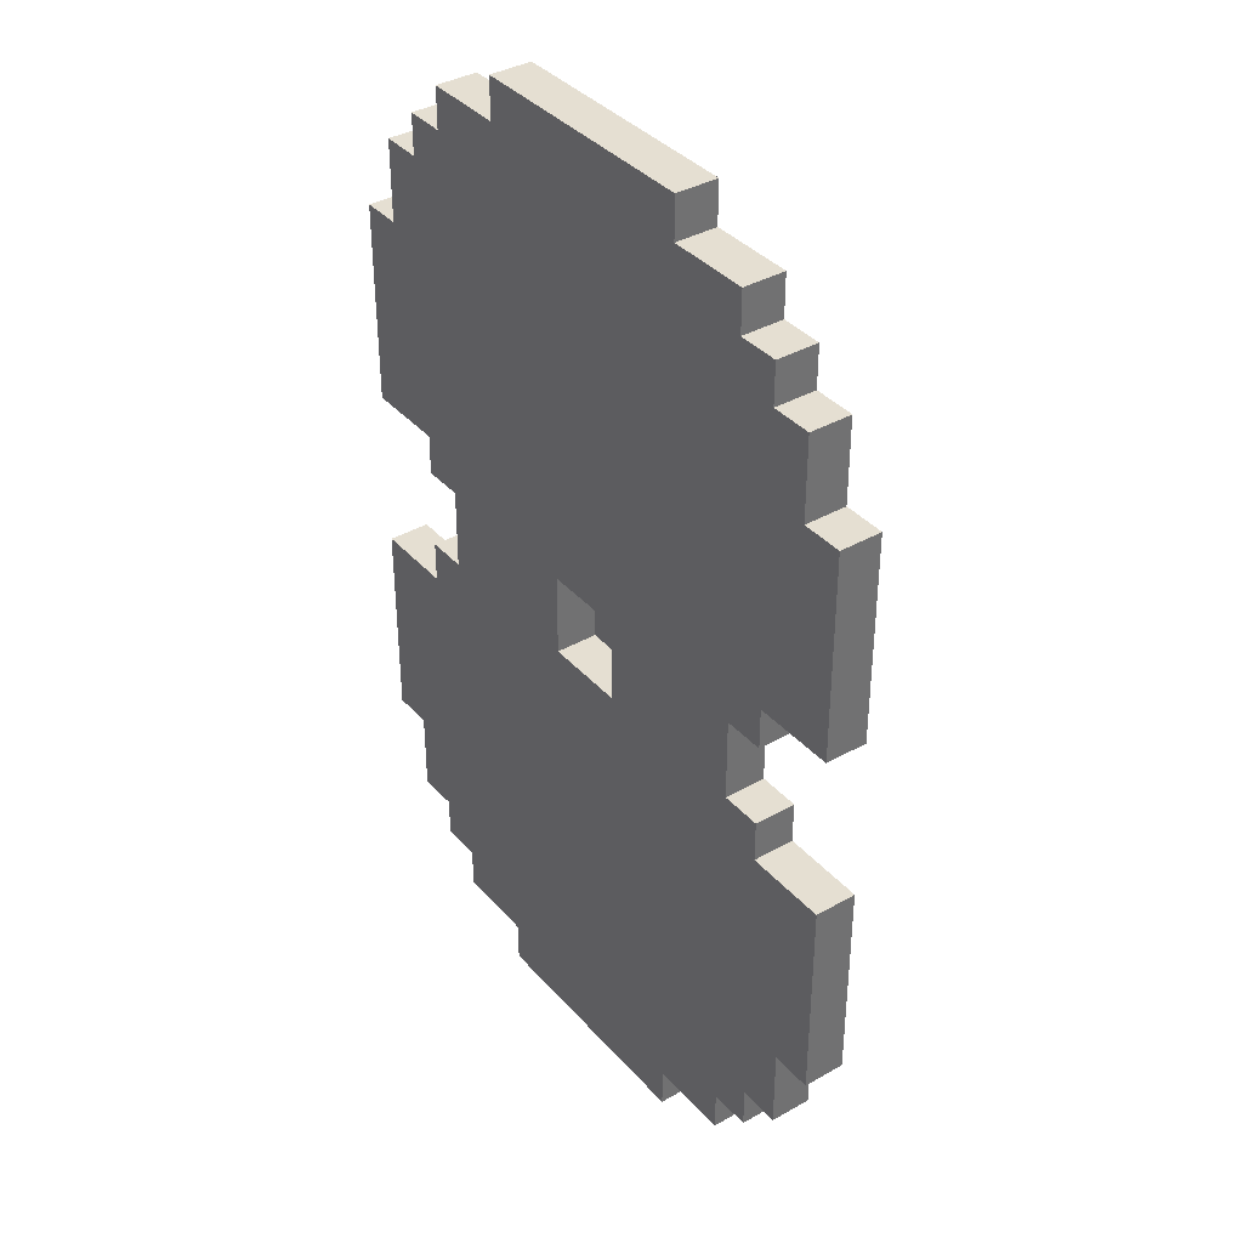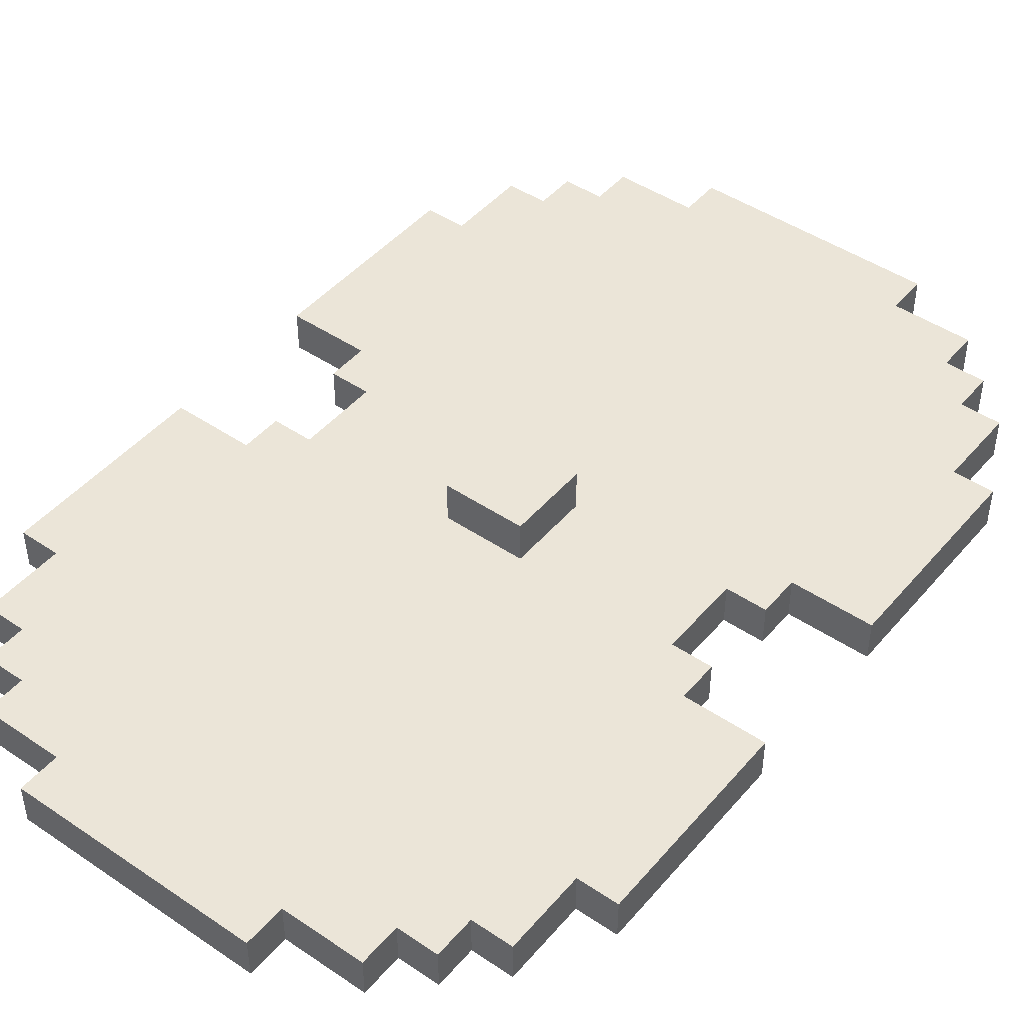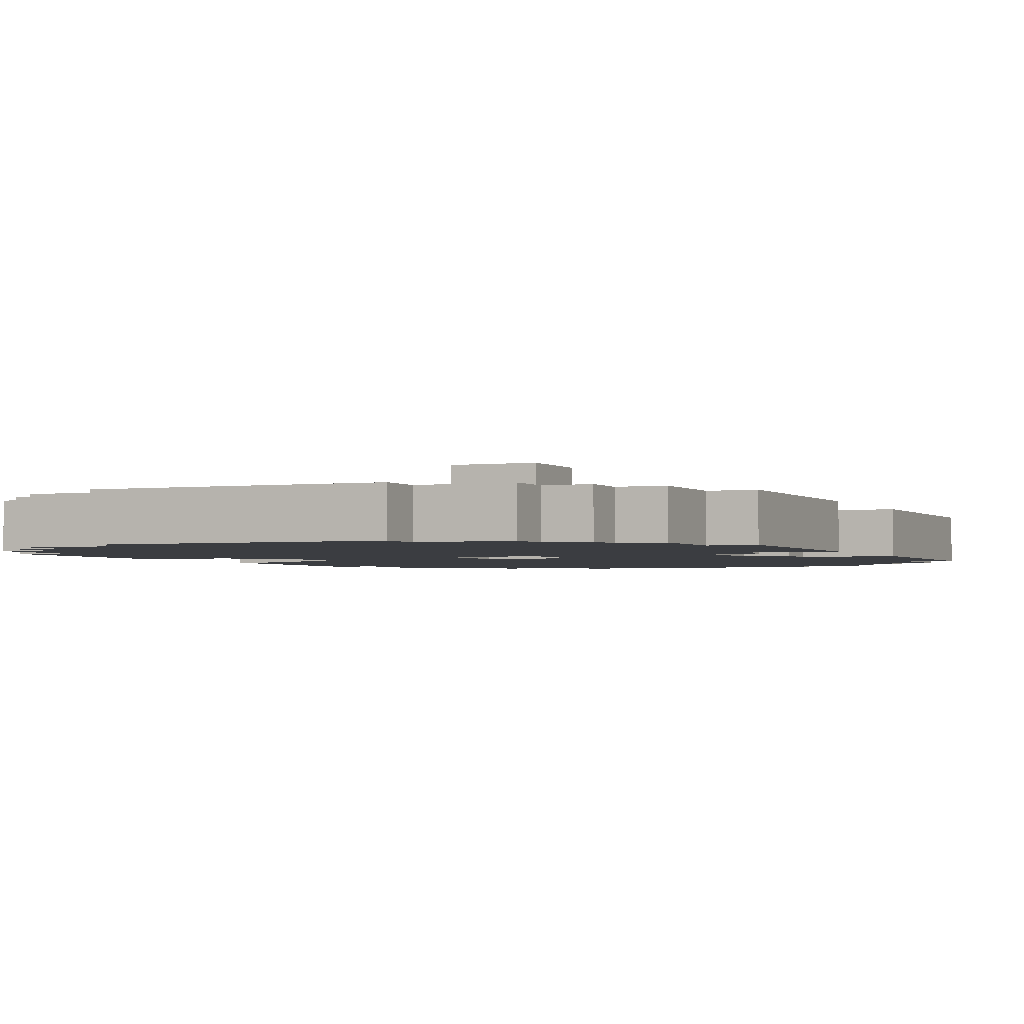
<metadata>
{"format":"obj","ext":"obj","renderer":"f3d","projection":"perspective","resolution":1024,"background":"white","views":[{"elev":37.5,"azim":-126.1,"up":"+Y"},{"elev":45.7,"azim":-142.2,"up":"+Z"},{"elev":-2.4,"azim":-156.0,"up":"+Z"}]}
</metadata>
<code>
o shield_hvy_3_sh
v 0.3 2.9 0.7
v 0.3 2.9 0.6
v 0.9 2.9 0.7
v 0.9 2.9 0.6
v 0.1 2.8 0.7
v 0.1 2.8 0.6
v 0.3 2.8 0.7
v 0.3 2.8 0.6
v 0.9 2.8 0.7
v 0.9 2.8 0.6
v 1.1 2.8 0.7
v 1.1 2.8 0.6
v 0 2.7 0.7
v 0 2.7 0.6
v 0.1 2.7 0.7
v 0.1 2.7 0.6
v 1.1 2.7 0.7
v 1.1 2.7 0.6
v 1.2 2.7 0.7
v 1.2 2.7 0.6
v -0.1 2.6 0.7
v -0.1 2.6 0.6
v 0 2.6 0.7
v 0 2.6 0.6
v 1.2 2.6 0.7
v 1.2 2.6 0.6
v 1.3 2.6 0.7
v 1.3 2.6 0.6
v -0.2 2.4 0.7
v -0.2 2.4 0.6
v -0.1 2.4 0.7
v -0.1 2.4 0.6
v 1.3 2.4 0.7
v 1.3 2.4 0.6
v 1.4 2.4 0.7
v 1.4 2.4 0.6
v 0.5 1.8 0.8
v 0.5 1.8 0.7
v 0.7 1.8 0.8
v 0.7 1.8 0.7
v 0 1.6 0.7
v 0 1.6 0.6
v 0.1 1.6 0.7
v 0.1 1.6 0.6
v 0.5 1.6 0.7
v 0.5 1.6 0.6
v 0.7 1.6 0.7
v 0.7 1.6 0.6
v 1.1 1.6 0.7
v 1.1 1.6 0.6
v 1.2 1.6 0.7
v 1.2 1.6 0.6
v -0.2 1.5 0.7
v -0.2 1.5 0.6
v 0 1.5 0.7
v 0 1.5 0.6
v 1.2 1.5 0.7
v 1.2 1.5 0.6
v 1.4 1.5 0.7
v 1.4 1.5 0.6
v -0.2 1.9 0.7
v -0.2 1.9 0.6
v 0 1.9 0.7
v 0 1.9 0.6
v 1.2 1.9 0.7
v 1.2 1.9 0.6
v 1.4 1.9 0.7
v 1.4 1.9 0.6
v 0 1.8 0.7
v 0 1.8 0.6
v 0.1 1.8 0.7
v 0.1 1.8 0.6
v 0.5 1.8 0.7
v 0.5 1.8 0.6
v 0.7 1.8 0.7
v 0.7 1.8 0.6
v 1.1 1.8 0.7
v 1.1 1.8 0.6
v 1.2 1.8 0.7
v 1.2 1.8 0.6
v 0.5 1.6 0.8
v 0.5 1.6 0.7
v 0.7 1.6 0.8
v 0.7 1.6 0.7
v -0.2 1 0.7
v -0.2 1 0.6
v -0.1 1 0.7
v -0.1 1 0.6
v 1.3 1 0.7
v 1.3 1 0.6
v 1.4 1 0.7
v 1.4 1 0.6
v -0.1 0.8 0.7
v -0.1 0.8 0.6
v 0 0.8 0.7
v 0 0.8 0.6
v 1.2 0.8 0.7
v 1.2 0.8 0.6
v 1.3 0.8 0.7
v 1.3 0.8 0.6
v 0 0.7 0.7
v 0 0.7 0.6
v 0.1 0.7 0.7
v 0.1 0.7 0.6
v 1.1 0.7 0.7
v 1.1 0.7 0.6
v 1.2 0.7 0.7
v 1.2 0.7 0.6
v 0.1 0.6 0.7
v 0.1 0.6 0.6
v 0.3 0.6 0.7
v 0.3 0.6 0.6
v 0.9 0.6 0.7
v 0.9 0.6 0.6
v 1.1 0.6 0.7
v 1.1 0.6 0.6
v 0.3 0.5 0.7
v 0.3 0.5 0.6
v 0.9 0.5 0.7
v 0.9 0.5 0.6
v 0.5 1.8 0.8
v 0.7 1.8 0.8
v 0.5 1.6 0.8
v 0.7 1.6 0.8
v 0.3 2.9 0.7
v 0.9 2.9 0.7
v 0.1 2.8 0.7
v 0.3 2.8 0.7
v 0.4 2.8 0.7
v 0.8 2.8 0.7
v 0.9 2.8 0.7
v 1.1 2.8 0.7
v 0 2.7 0.7
v 0.1 2.7 0.7
v 0.2 2.7 0.7
v 0.4 2.7 0.7
v 0.8 2.7 0.7
v 1 2.7 0.7
v 1.1 2.7 0.7
v 1.2 2.7 0.7
v -0.1 2.6 0.7
v 0 2.6 0.7
v 0.1 2.6 0.7
v 0.2 2.6 0.7
v 1 2.6 0.7
v 1.1 2.6 0.7
v 1.2 2.6 0.7
v 1.3 2.6 0.7
v 0 2.5 0.7
v 0.1 2.5 0.7
v 1.1 2.5 0.7
v 1.2 2.5 0.7
v -0.2 2.4 0.7
v -0.1 2.4 0.7
v 1.3 2.4 0.7
v 1.4 2.4 0.7
v -0.1 2.3 0.7
v 0 2.3 0.7
v 1.2 2.3 0.7
v 1.3 2.3 0.7
v -0.1 2 0.7
v 0.1 2 0.7
v 1.1 2 0.7
v 1.3 2 0.7
v -0.2 1.9 0.7
v 0 1.9 0.7
v 0.1 1.9 0.7
v 0.2 1.9 0.7
v 1 1.9 0.7
v 1.1 1.9 0.7
v 1.2 1.9 0.7
v 1.4 1.9 0.7
v 0 1.8 0.7
v 0.1 1.8 0.7
v 0.5 1.8 0.7
v 0.7 1.8 0.7
v 1.1 1.8 0.7
v 1.2 1.8 0.7
v 0 1.6 0.7
v 0.1 1.6 0.7
v 0.5 1.6 0.7
v 0.7 1.6 0.7
v 1.1 1.6 0.7
v 1.2 1.6 0.7
v -0.2 1.5 0.7
v 0 1.5 0.7
v 0.1 1.5 0.7
v 0.2 1.5 0.7
v 1 1.5 0.7
v 1.1 1.5 0.7
v 1.2 1.5 0.7
v 1.4 1.5 0.7
v -0.1 1.4 0.7
v 0.1 1.4 0.7
v 1.1 1.4 0.7
v 1.3 1.4 0.7
v -0.1 1.1 0.7
v 0 1.1 0.7
v 1.2 1.1 0.7
v 1.3 1.1 0.7
v -0.2 1 0.7
v -0.1 1 0.7
v 1.3 1 0.7
v 1.4 1 0.7
v 0 0.9 0.7
v 0.1 0.9 0.7
v 1.1 0.9 0.7
v 1.2 0.9 0.7
v -0.1 0.8 0.7
v 0 0.8 0.7
v 0.1 0.8 0.7
v 0.2 0.8 0.7
v 1 0.8 0.7
v 1.1 0.8 0.7
v 1.2 0.8 0.7
v 1.3 0.8 0.7
v 0 0.7 0.7
v 0.1 0.7 0.7
v 0.2 0.7 0.7
v 0.4 0.7 0.7
v 0.8 0.7 0.7
v 1 0.7 0.7
v 1.1 0.7 0.7
v 1.2 0.7 0.7
v 0.1 0.6 0.7
v 0.3 0.6 0.7
v 0.4 0.6 0.7
v 0.8 0.6 0.7
v 0.9 0.6 0.7
v 1.1 0.6 0.7
v 0.3 0.5 0.7
v 0.9 0.5 0.7
v 0.5 1.8 0.7
v 0.7 1.8 0.7
v 0.5 1.6 0.7
v 0.7 1.6 0.7
v 0.3 2.9 0.6
v 0.9 2.9 0.6
v 0.1 2.8 0.6
v 0.3 2.8 0.6
v 0.4 2.8 0.6
v 0.8 2.8 0.6
v 0.9 2.8 0.6
v 1.1 2.8 0.6
v 0 2.7 0.6
v 0.1 2.7 0.6
v 0.2 2.7 0.6
v 0.4 2.7 0.6
v 0.8 2.7 0.6
v 1 2.7 0.6
v 1.1 2.7 0.6
v 1.2 2.7 0.6
v -0.1 2.6 0.6
v 0 2.6 0.6
v 0.1 2.6 0.6
v 0.2 2.6 0.6
v 1 2.6 0.6
v 1.1 2.6 0.6
v 1.2 2.6 0.6
v 1.3 2.6 0.6
v 0 2.5 0.6
v 0.1 2.5 0.6
v 1.1 2.5 0.6
v 1.2 2.5 0.6
v -0.2 2.4 0.6
v -0.1 2.4 0.6
v 1.3 2.4 0.6
v 1.4 2.4 0.6
v -0.1 2.3 0.6
v 0 2.3 0.6
v 1.2 2.3 0.6
v 1.3 2.3 0.6
v -0.1 2 0.6
v 0.1 2 0.6
v 1.1 2 0.6
v 1.3 2 0.6
v -0.2 1.9 0.6
v 0 1.9 0.6
v 0.1 1.9 0.6
v 0.2 1.9 0.6
v 1 1.9 0.6
v 1.1 1.9 0.6
v 1.2 1.9 0.6
v 1.4 1.9 0.6
v 0 1.8 0.6
v 0.1 1.8 0.6
v 0.5 1.8 0.6
v 0.7 1.8 0.6
v 1.1 1.8 0.6
v 1.2 1.8 0.6
v 0 1.6 0.6
v 0.1 1.6 0.6
v 0.5 1.6 0.6
v 0.7 1.6 0.6
v 1.1 1.6 0.6
v 1.2 1.6 0.6
v -0.2 1.5 0.6
v 0 1.5 0.6
v 0.1 1.5 0.6
v 0.2 1.5 0.6
v 1 1.5 0.6
v 1.1 1.5 0.6
v 1.2 1.5 0.6
v 1.4 1.5 0.6
v -0.1 1.4 0.6
v 0.1 1.4 0.6
v 1.1 1.4 0.6
v 1.3 1.4 0.6
v -0.1 1.1 0.6
v 0 1.1 0.6
v 1.2 1.1 0.6
v 1.3 1.1 0.6
v -0.2 1 0.6
v -0.1 1 0.6
v 1.3 1 0.6
v 1.4 1 0.6
v 0 0.9 0.6
v 0.1 0.9 0.6
v 1.1 0.9 0.6
v 1.2 0.9 0.6
v -0.1 0.8 0.6
v 0 0.8 0.6
v 0.1 0.8 0.6
v 0.2 0.8 0.6
v 1 0.8 0.6
v 1.1 0.8 0.6
v 1.2 0.8 0.6
v 1.3 0.8 0.6
v 0 0.7 0.6
v 0.1 0.7 0.6
v 0.2 0.7 0.6
v 0.4 0.7 0.6
v 0.8 0.7 0.6
v 1 0.7 0.6
v 1.1 0.7 0.6
v 1.2 0.7 0.6
v 0.1 0.6 0.6
v 0.3 0.6 0.6
v 0.4 0.6 0.6
v 0.8 0.6 0.6
v 0.9 0.6 0.6
v 1.1 0.6 0.6
v 0.3 0.5 0.6
v 0.9 0.5 0.6
v -0.2 2.4 0.7
v -0.2 1.9 0.7
v -0.2 1.5 0.7
v -0.2 1 0.7
v -0.2 2.4 0.6
v -0.2 1.9 0.6
v -0.2 1.5 0.6
v -0.2 1 0.6
v -0.1 2.6 0.7
v -0.1 2.4 0.7
v -0.1 1 0.7
v -0.1 0.8 0.7
v -0.1 2.6 0.6
v -0.1 2.4 0.6
v -0.1 1 0.6
v -0.1 0.8 0.6
v 0 2.7 0.7
v 0 2.6 0.7
v 0 1.9 0.7
v 0 1.8 0.7
v 0 1.6 0.7
v 0 1.5 0.7
v 0 0.8 0.7
v 0 0.7 0.7
v 0 2.7 0.6
v 0 2.6 0.6
v 0 1.9 0.6
v 0 1.8 0.6
v 0 1.6 0.6
v 0 1.5 0.6
v 0 0.8 0.6
v 0 0.7 0.6
v 0.1 2.8 0.7
v 0.1 2.7 0.7
v 0.1 1.8 0.7
v 0.1 1.6 0.7
v 0.1 0.7 0.7
v 0.1 0.6 0.7
v 0.1 2.8 0.6
v 0.1 2.7 0.6
v 0.1 1.8 0.6
v 0.1 1.6 0.6
v 0.1 0.7 0.6
v 0.1 0.6 0.6
v 0.3 2.9 0.7
v 0.3 2.8 0.7
v 0.3 0.6 0.7
v 0.3 0.5 0.7
v 0.3 2.9 0.6
v 0.3 2.8 0.6
v 0.3 0.6 0.6
v 0.3 0.5 0.6
v 0.5 1.8 0.8
v 0.5 1.6 0.8
v 0.5 1.8 0.7
v 0.5 1.6 0.7
v 0.7 1.8 0.7
v 0.7 1.6 0.7
v 0.7 1.8 0.6
v 0.7 1.6 0.6
v 0.5 1.8 0.7
v 0.5 1.6 0.7
v 0.5 1.8 0.6
v 0.5 1.6 0.6
v 0.7 1.8 0.8
v 0.7 1.6 0.8
v 0.7 1.8 0.7
v 0.7 1.6 0.7
v 0.9 2.9 0.7
v 0.9 2.8 0.7
v 0.9 0.6 0.7
v 0.9 0.5 0.7
v 0.9 2.9 0.6
v 0.9 2.8 0.6
v 0.9 0.6 0.6
v 0.9 0.5 0.6
v 1.1 2.8 0.7
v 1.1 2.7 0.7
v 1.1 1.8 0.7
v 1.1 1.6 0.7
v 1.1 0.7 0.7
v 1.1 0.6 0.7
v 1.1 2.8 0.6
v 1.1 2.7 0.6
v 1.1 1.8 0.6
v 1.1 1.6 0.6
v 1.1 0.7 0.6
v 1.1 0.6 0.6
v 1.2 2.7 0.7
v 1.2 2.6 0.7
v 1.2 1.9 0.7
v 1.2 1.8 0.7
v 1.2 1.6 0.7
v 1.2 1.5 0.7
v 1.2 0.8 0.7
v 1.2 0.7 0.7
v 1.2 2.7 0.6
v 1.2 2.6 0.6
v 1.2 1.9 0.6
v 1.2 1.8 0.6
v 1.2 1.6 0.6
v 1.2 1.5 0.6
v 1.2 0.8 0.6
v 1.2 0.7 0.6
v 1.3 2.6 0.7
v 1.3 2.4 0.7
v 1.3 1 0.7
v 1.3 0.8 0.7
v 1.3 2.6 0.6
v 1.3 2.4 0.6
v 1.3 1 0.6
v 1.3 0.8 0.6
v 1.4 2.4 0.7
v 1.4 1.9 0.7
v 1.4 1.5 0.7
v 1.4 1 0.7
v 1.4 2.4 0.6
v 1.4 1.9 0.6
v 1.4 1.5 0.6
v 1.4 1 0.6
f 3 2 1
f 4 2 3
f 7 6 5
f 8 6 7
f 11 10 9
f 12 10 11
f 15 14 13
f 16 14 15
f 19 18 17
f 20 18 19
f 23 22 21
f 24 22 23
f 27 26 25
f 28 26 27
f 31 30 29
f 32 30 31
f 35 34 33
f 36 34 35
f 39 38 37
f 40 38 39
f 43 42 41
f 44 42 43
f 47 46 45
f 48 46 47
f 51 50 49
f 52 50 51
f 55 54 53
f 56 54 55
f 59 58 57
f 60 58 59
f 61 62 63
f 63 62 64
f 65 66 67
f 67 66 68
f 69 70 71
f 71 70 72
f 73 74 75
f 75 74 76
f 77 78 79
f 79 78 80
f 81 82 83
f 83 82 84
f 85 86 87
f 87 86 88
f 89 90 91
f 91 90 92
f 93 94 95
f 95 94 96
f 97 98 99
f 99 98 100
f 101 102 103
f 103 102 104
f 105 106 107
f 107 106 108
f 109 110 111
f 111 110 112
f 113 114 115
f 115 114 116
f 117 118 119
f 119 118 120
f 123 122 121
f 124 122 123
f 128 126 125
f 129 126 128
f 130 126 129
f 131 126 130
f 134 128 127
f 134 129 128
f 135 129 134
f 136 130 129
f 136 129 135
f 137 132 131
f 137 130 136
f 137 131 130
f 138 132 137
f 139 132 138
f 142 134 133
f 142 135 134
f 143 135 142
f 144 136 135
f 144 135 143
f 144 137 136
f 144 138 137
f 145 140 139
f 145 138 144
f 145 139 138
f 146 140 145
f 147 140 146
f 149 143 142
f 149 142 141
f 150 144 143
f 150 143 149
f 150 145 144
f 150 146 145
f 151 148 147
f 151 146 150
f 151 147 146
f 152 148 151
f 154 149 141
f 155 148 152
f 157 154 153
f 157 149 154
f 158 150 149
f 158 149 157
f 158 151 150
f 158 152 151
f 159 156 155
f 159 152 158
f 159 155 152
f 160 156 159
f 161 157 153
f 161 158 157
f 161 160 159
f 161 159 158
f 162 160 161
f 163 160 162
f 164 156 160
f 164 160 163
f 165 161 153
f 165 162 161
f 166 162 165
f 167 163 162
f 167 162 166
f 168 163 167
f 169 163 168
f 170 164 163
f 170 163 169
f 171 164 170
f 172 156 164
f 172 164 171
f 173 167 166
f 173 168 167
f 174 168 173
f 175 169 168
f 176 169 175
f 177 171 170
f 177 170 169
f 178 171 177
f 180 168 174
f 181 175 168
f 182 169 176
f 183 177 169
f 186 180 179
f 187 168 180
f 187 180 186
f 188 181 168
f 188 168 187
f 188 182 181
f 189 184 183
f 189 182 188
f 189 169 182
f 189 183 169
f 190 184 189
f 191 184 190
f 193 187 186
f 193 186 185
f 194 188 187
f 194 187 193
f 194 190 189
f 194 189 188
f 195 192 191
f 195 190 194
f 195 191 190
f 196 192 195
f 197 194 193
f 197 193 185
f 197 196 195
f 197 195 194
f 198 196 197
f 199 196 198
f 200 192 196
f 200 196 199
f 201 197 185
f 201 198 197
f 202 198 201
f 203 192 200
f 203 200 199
f 204 192 203
f 205 199 198
f 205 198 202
f 206 199 205
f 207 199 206
f 208 203 199
f 208 199 207
f 209 205 202
f 209 206 205
f 210 206 209
f 211 207 206
f 211 206 210
f 212 207 211
f 213 207 212
f 214 208 207
f 214 207 213
f 215 203 208
f 215 208 214
f 216 203 215
f 217 211 210
f 217 212 211
f 218 212 217
f 219 213 212
f 219 212 218
f 220 213 219
f 221 213 220
f 222 214 213
f 222 213 221
f 222 215 214
f 223 215 222
f 224 215 223
f 225 220 219
f 225 219 218
f 226 220 225
f 227 221 220
f 227 220 226
f 228 223 222
f 228 221 227
f 228 222 221
f 229 223 228
f 230 223 229
f 231 227 226
f 231 229 228
f 231 228 227
f 232 229 231
f 233 234 235
f 235 234 236
f 237 238 240
f 240 238 241
f 241 238 242
f 242 238 243
f 239 240 246
f 240 241 246
f 246 241 247
f 241 242 248
f 247 241 248
f 243 244 249
f 248 242 249
f 242 243 249
f 249 244 250
f 250 244 251
f 245 246 254
f 246 247 254
f 254 247 255
f 247 248 256
f 255 247 256
f 248 249 256
f 249 250 256
f 251 252 257
f 256 250 257
f 250 251 257
f 257 252 258
f 258 252 259
f 254 255 261
f 253 254 261
f 255 256 262
f 261 255 262
f 256 257 262
f 257 258 262
f 259 260 263
f 262 258 263
f 258 259 263
f 263 260 264
f 253 261 266
f 264 260 267
f 265 266 269
f 266 261 269
f 261 262 270
f 269 261 270
f 262 263 270
f 263 264 270
f 267 268 271
f 270 264 271
f 264 267 271
f 271 268 272
f 265 269 273
f 269 270 273
f 271 272 273
f 270 271 273
f 273 272 274
f 274 272 275
f 272 268 276
f 275 272 276
f 265 273 277
f 273 274 277
f 277 274 278
f 274 275 279
f 278 274 279
f 279 275 280
f 280 275 281
f 275 276 282
f 281 275 282
f 282 276 283
f 276 268 284
f 283 276 284
f 278 279 285
f 279 280 285
f 285 280 286
f 280 281 287
f 287 281 288
f 282 283 289
f 281 282 289
f 289 283 290
f 286 280 292
f 280 287 293
f 288 281 294
f 281 289 295
f 291 292 298
f 292 280 299
f 298 292 299
f 280 293 300
f 299 280 300
f 293 294 300
f 295 296 301
f 300 294 301
f 294 281 301
f 281 295 301
f 301 296 302
f 302 296 303
f 298 299 305
f 297 298 305
f 299 300 306
f 305 299 306
f 301 302 306
f 300 301 306
f 303 304 307
f 306 302 307
f 302 303 307
f 307 304 308
f 305 306 309
f 297 305 309
f 307 308 309
f 306 307 309
f 309 308 310
f 310 308 311
f 308 304 312
f 311 308 312
f 297 309 313
f 309 310 313
f 313 310 314
f 312 304 315
f 311 312 315
f 315 304 316
f 310 311 317
f 314 310 317
f 317 311 318
f 318 311 319
f 311 315 320
f 319 311 320
f 314 317 321
f 317 318 321
f 321 318 322
f 318 319 323
f 322 318 323
f 323 319 324
f 324 319 325
f 319 320 326
f 325 319 326
f 320 315 327
f 326 320 327
f 327 315 328
f 322 323 329
f 323 324 329
f 329 324 330
f 324 325 331
f 330 324 331
f 331 325 332
f 332 325 333
f 325 326 334
f 333 325 334
f 326 327 334
f 334 327 335
f 335 327 336
f 331 332 337
f 330 331 337
f 337 332 338
f 332 333 339
f 338 332 339
f 334 335 340
f 339 333 340
f 333 334 340
f 340 335 341
f 341 335 342
f 338 339 343
f 340 341 343
f 339 340 343
f 343 341 344
f 349 346 345
f 350 346 349
f 351 348 347
f 352 348 351
f 357 354 353
f 358 354 357
f 359 356 355
f 360 356 359
f 369 362 361
f 370 362 369
f 371 364 363
f 372 364 371
f 373 366 365
f 374 366 373
f 375 368 367
f 376 368 375
f 383 378 377
f 384 378 383
f 385 380 379
f 386 380 385
f 387 382 381
f 388 382 387
f 393 390 389
f 394 390 393
f 395 392 391
f 396 392 395
f 399 398 397
f 400 398 399
f 403 402 401
f 404 402 403
f 405 406 407
f 407 406 408
f 409 410 411
f 411 410 412
f 413 414 417
f 417 414 418
f 415 416 419
f 419 416 420
f 421 422 427
f 427 422 428
f 423 424 429
f 429 424 430
f 425 426 431
f 431 426 432
f 433 434 441
f 441 434 442
f 435 436 443
f 443 436 444
f 437 438 445
f 445 438 446
f 439 440 447
f 447 440 448
f 449 450 453
f 453 450 454
f 451 452 455
f 455 452 456
f 457 458 461
f 461 458 462
f 459 460 463
f 463 460 464

</code>
